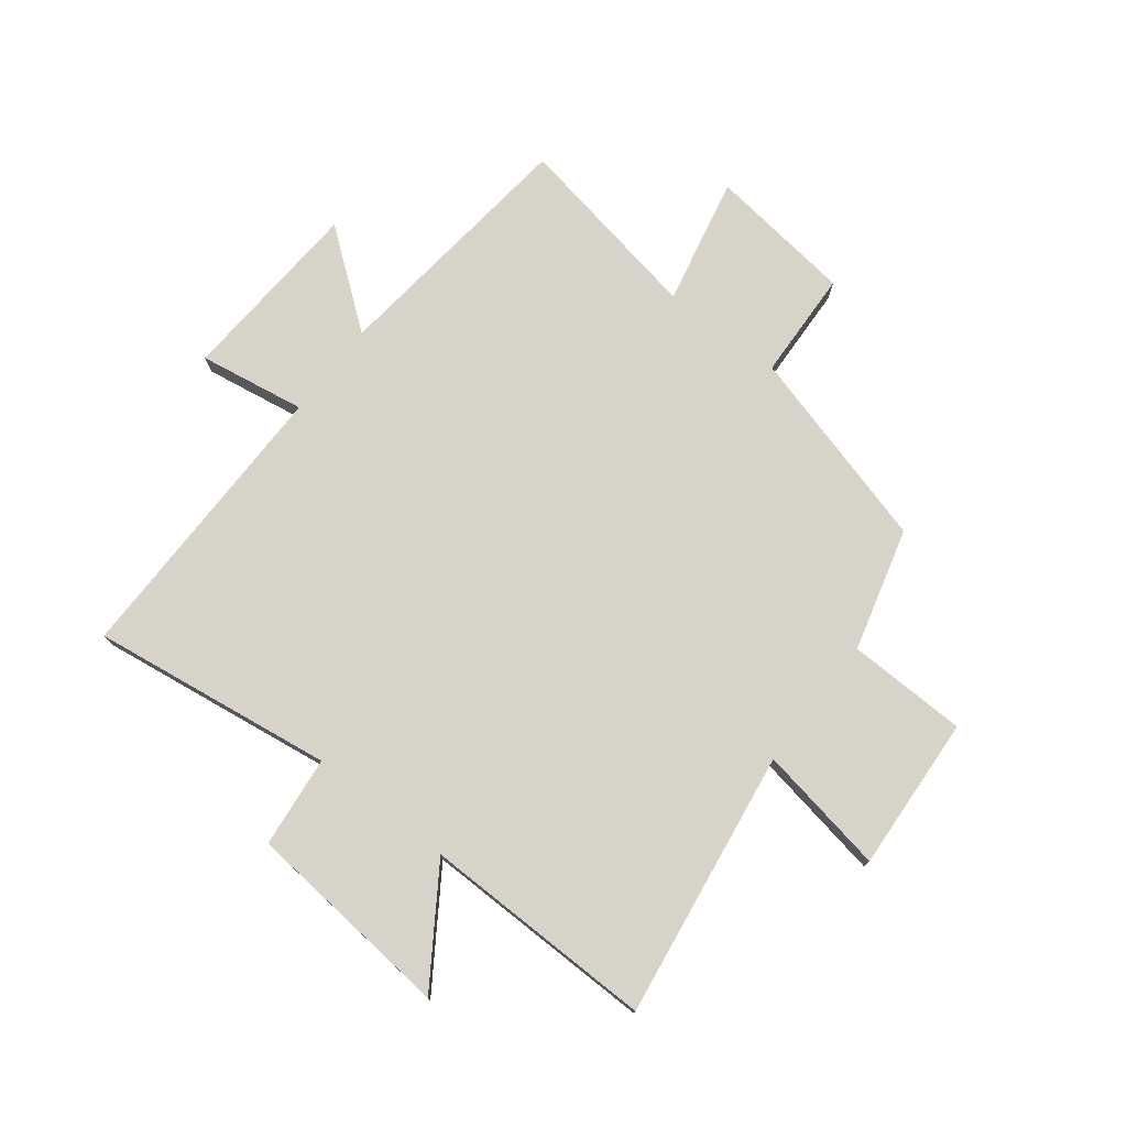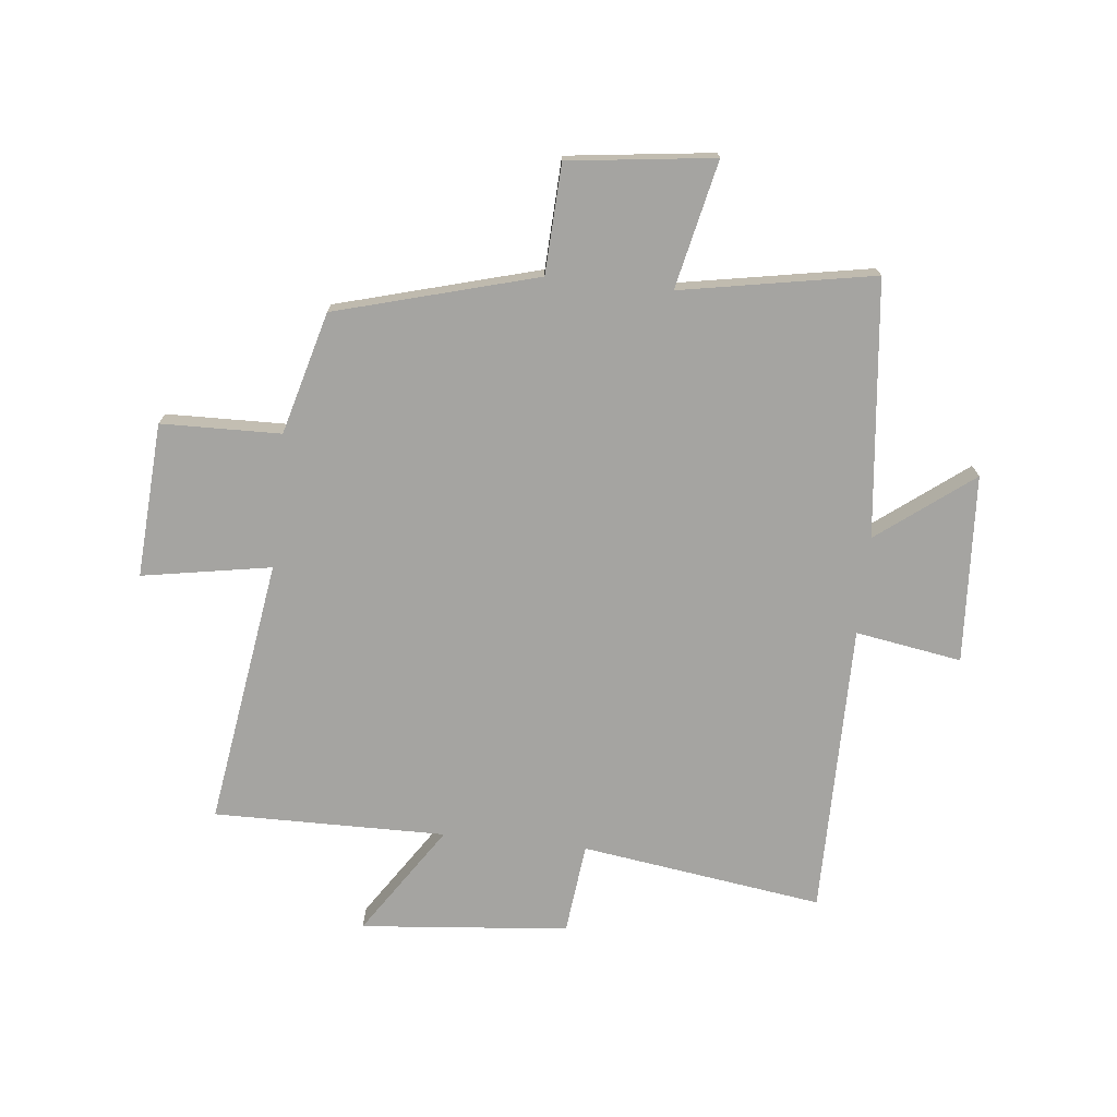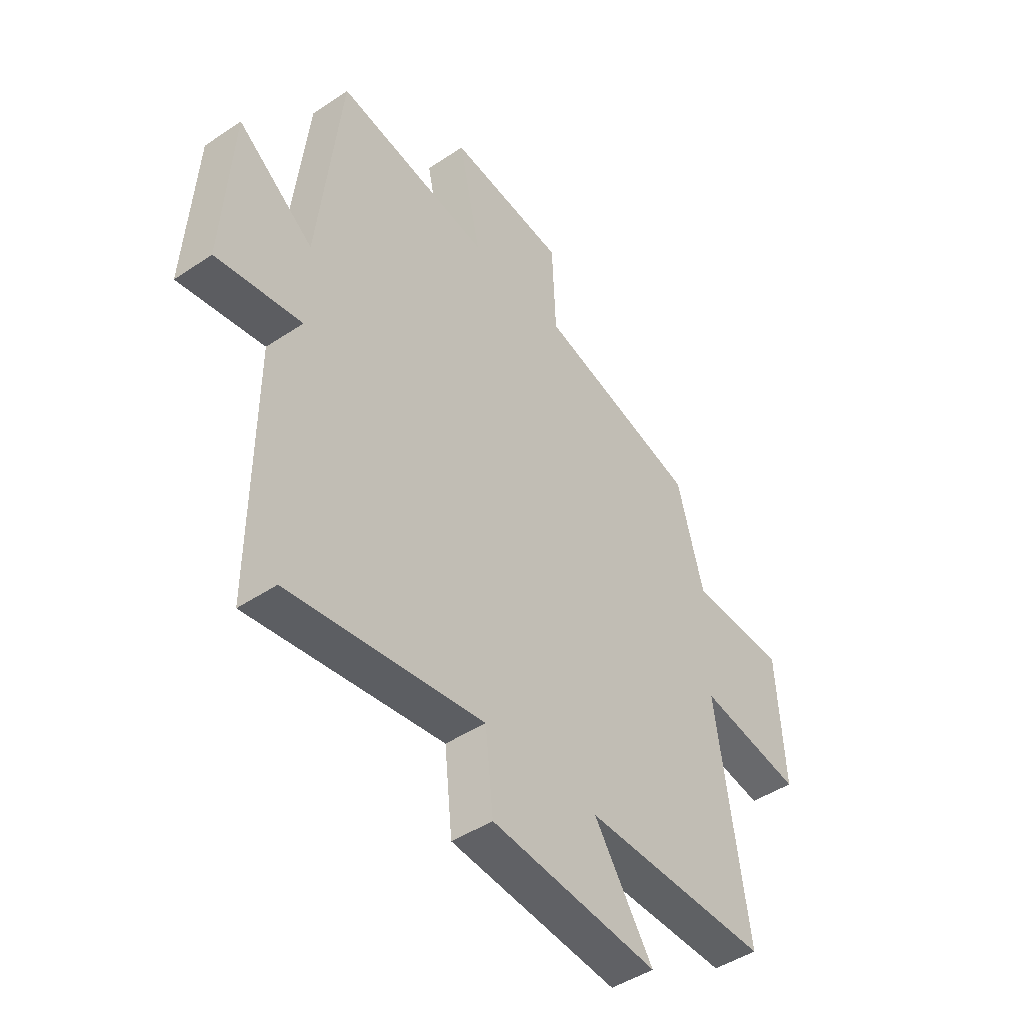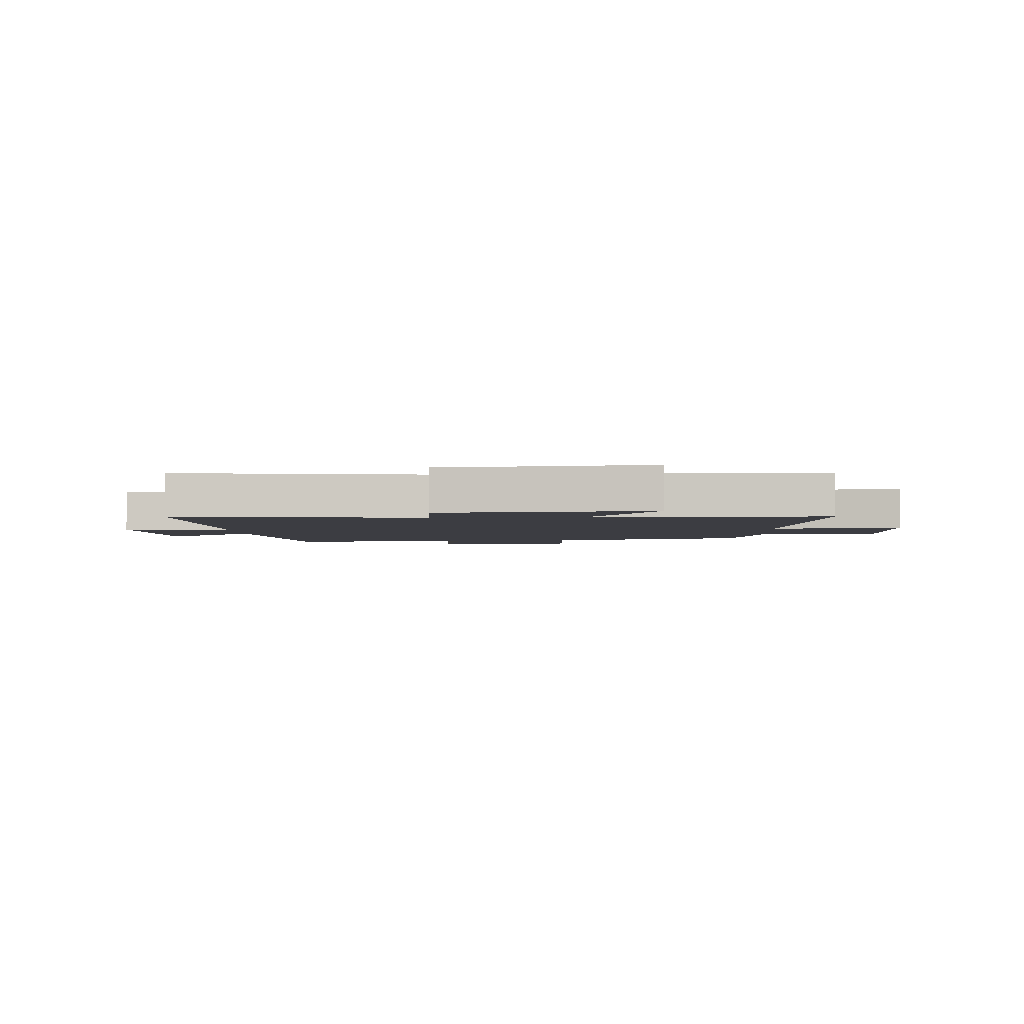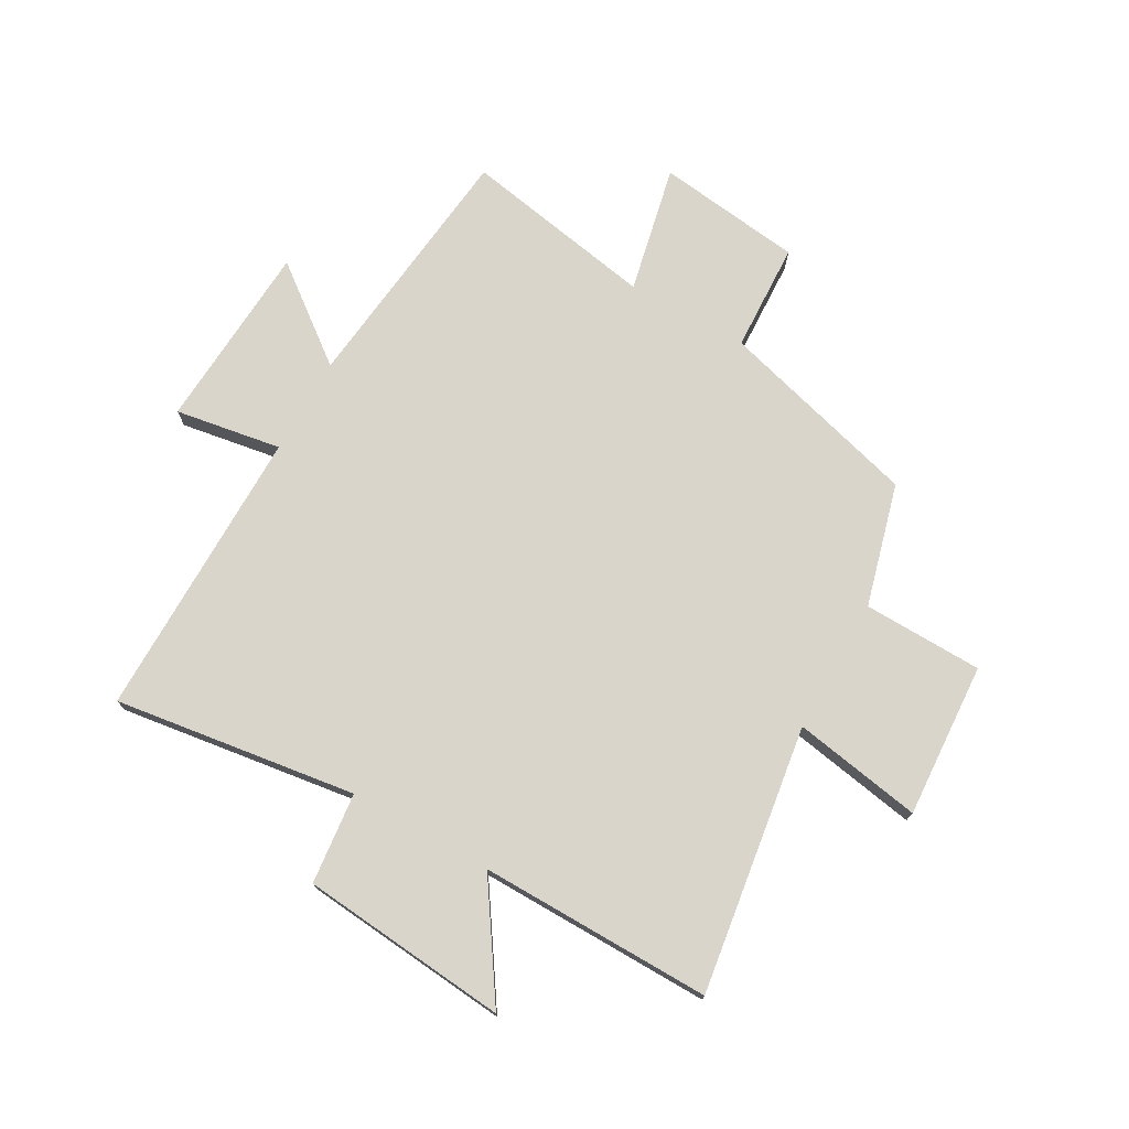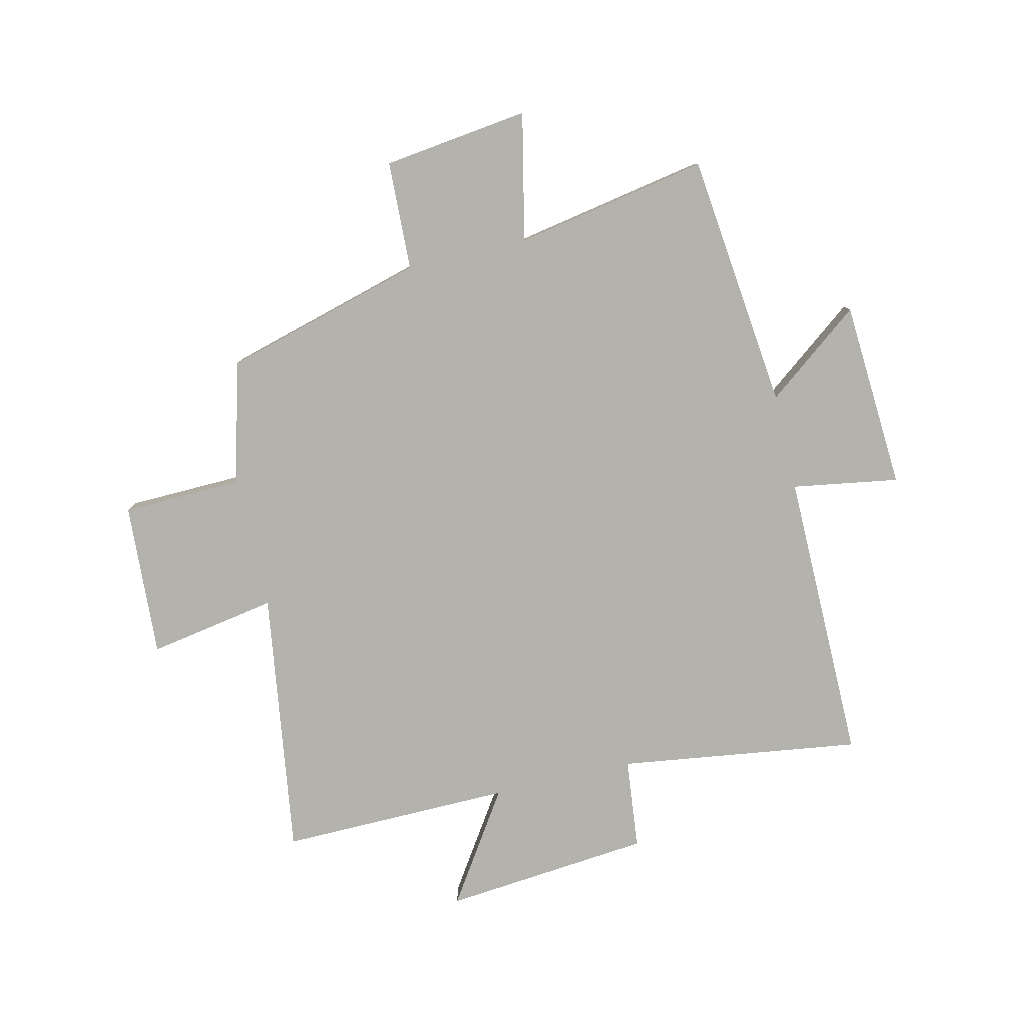
<metadata>
{"format":"obj","ext":"obj","renderer":"f3d","projection":"perspective","resolution":1024,"background":"white","views":[{"elev":75.8,"azim":-142.2,"up":"+Y"},{"elev":-73.2,"azim":-6.2,"up":"+Y"},{"elev":-45.6,"azim":127.7,"up":"+Z"},{"elev":-2.9,"azim":-176.5,"up":"+Y"},{"elev":74.3,"azim":-150.6,"up":"+Y"},{"elev":-79.5,"azim":13.2,"up":"+Y"}]}
</metadata>
<code>
v -0.443 0.07 0.403
v -0.095 0.07 0.5
v -0.087 0.07 0.689
v 0.165 0.07 0.721
v 0.117 0.07 0.5
v 0.451 0.07 0.561
v 0.5 0.07 0.118
v 0.664 0.07 0.244
v 0.684 0.07 -0.082
v 0.5 0.07 -0.052
v 0.503 0.07 -0.559
v 0.084 0.07 -0.5
v 0.067 0.07 -0.658
v -0.293 0.07 -0.692
v -0.166 0.07 -0.5
v -0.568 0.07 -0.505
v -0.5 0.07 -0.043
v -0.723 0.07 -0.082
v -0.707 0.07 0.186
v -0.5 0.07 0.191
v -0.443 0 0.403
v -0.095 0 0.5
v -0.087 0 0.689
v 0.165 0 0.721
v 0.117 0 0.5
v 0.451 0 0.561
v 0.5 0 0.118
v 0.664 0 0.244
v 0.684 0 -0.082
v 0.5 0 -0.052
v 0.503 0 -0.559
v 0.084 0 -0.5
v 0.067 0 -0.658
v -0.293 0 -0.692
v -0.166 0 -0.5
v -0.568 0 -0.505
v -0.5 0 -0.043
v -0.723 0 -0.082
v -0.707 0 0.186
v -0.5 0 0.191
f 17 18 19 20
f 17 20 1 2
f 15 16 17 2
f 12 13 14 15
f 12 15 2
f 12 2 3
f 11 12 3
f 10 11 3
f 7 8 9 10
f 5 6 7 10
f 5 10 3
f 3 4 5
f 40 39 38 37
f 22 21 40 37
f 22 37 36 35
f 35 34 33 32
f 22 35 32
f 23 22 32
f 23 32 31
f 23 31 30
f 30 29 28 27
f 30 27 26 25
f 23 30 25
f 25 24 23
f 1 21 22 2
f 2 22 23 3
f 3 23 24 4
f 4 24 25 5
f 5 25 26 6
f 6 26 27 7
f 7 27 28 8
f 8 28 29 9
f 9 29 30 10
f 10 30 31 11
f 11 31 32 12
f 12 32 33 13
f 13 33 34 14
f 14 34 35 15
f 15 35 36 16
f 16 36 37 17
f 17 37 38 18
f 18 38 39 19
f 19 39 40 20
f 20 40 21 1

</code>
